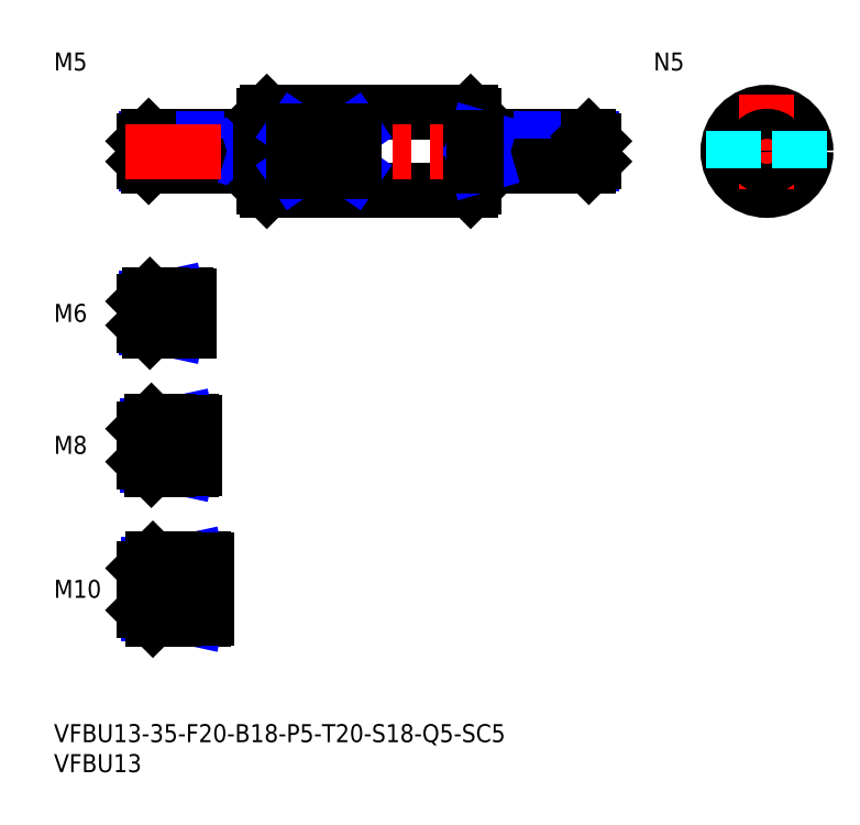
<metadata>
{"format":"dxf","ext":"dxf","renderer":"ezdxf+matplotlib","layout":"modelspace","background":"white","min_lineweight":24,"dpi":150}
</metadata>
<code>
0
SECTION
2
ENTITIES
0
INSERT
8
MSM_CONTINUOUS
2
*U12
10
0
20
0
30
0
0
INSERT
8
MSM_CONTINUOUS
2
*U13
10
0
20
0
30
0
0
INSERT
8
MSM_CONTINUOUS
2
*U14
10
0
20
0
30
0
0
LINE
8
MSM_CENTER
10
13
20
22.5
30
0
11
27.5
21
22.5
31
0
0
INSERT
8
MSM_CONTINUOUS
2
*U15
10
0
20
0
30
0
0
LINE
8
MSM_CENTER
10
13
20
46.5
30
0
11
25.5
21
46.5
31
0
0
INSERT
8
MSM_CONTINUOUS
2
*U16
10
0
20
0
30
0
0
LINE
8
MSM_CENTER
10
13
20
68.5
30
0
11
24.5
21
68.5
31
0
0
LINE
8
MSM_CONTINUOUS
10
22
20
71.5
30
0
11
16
21
71.5
31
0
0
LINE
8
MSM_NARROW
10
18
20
70.96
30
0
11
15.46
21
70.96
31
0
0
LINE
8
MSM_NARROW
10
18
20
66.04
30
0
11
15.46
21
66.04
31
0
0
LINE
8
MSM_CONTINUOUS
10
22
20
65.5
30
0
11
16
21
65.5
31
0
0
LINE
8
MSM_CONTINUOUS
10
15
20
70.5
30
0
11
15
21
66.5
31
0
0
LINE
8
MSM_NARROW
10
19
20
43.18
30
0
11
15.57
21
43.18
31
0
0
LINE
8
MSM_CONTINUOUS
10
23
20
42.5
30
0
11
16.25
21
42.5
31
0
0
LINE
8
MSM_CONTINUOUS
10
23
20
50.5
30
0
11
16.25
21
50.5
31
0
0
LINE
8
MSM_NARROW
10
19
20
49.82
30
0
11
15.57
21
49.82
31
0
0
LINE
8
MSM_CONTINUOUS
10
15
20
43.75
30
0
11
15
21
49.25
31
0
0
LINE
8
MSM_NARROW
10
20
20
18.31
30
0
11
15.69
21
18.31
31
0
0
LINE
8
MSM_CONTINUOUS
10
25
20
17.5
30
0
11
16.5
21
17.5
31
0
0
LINE
8
MSM_CONTINUOUS
10
25
20
27.5
30
0
11
16.5
21
27.5
31
0
0
LINE
8
MSM_NARROW
10
20
20
26.69
30
0
11
15.69
21
26.69
31
0
0
LINE
8
MSM_CONTINUOUS
10
15
20
19
30
0
11
15
21
26
31
0
0
LINE
8
MSM_CONTINUOUS
10
22
20
71.5
30
0
11
22
21
65.5
31
0
0
LINE
8
MSM_CONTINUOUS
10
23
20
50.5
30
0
11
23
21
42.5
31
0
0
LINE
8
MSM_CONTINUOUS
10
25
20
27.5
30
0
11
25
21
17.5
31
0
0
LINE
8
MSM_NARROW
10
18
20
70.96
30
0
11
20.5
21
71.5
31
0
0
LINE
8
MSM_NARROW
10
18
20
66.04
30
0
11
20.5
21
65.5
31
0
0
LINE
8
MSM_NARROW
10
19
20
49.82
30
0
11
22.12
21
50.5
31
0
0
LINE
8
MSM_NARROW
10
19
20
43.18
30
0
11
22.12
21
42.5
31
0
0
LINE
8
MSM_NARROW
10
20
20
26.69
30
0
11
23.75
21
27.5
31
0
0
LINE
8
MSM_NARROW
10
20
20
18.31
30
0
11
23.75
21
17.5
31
0
0
LINE
8
MSM_CONTINUOUS
10
16
20
71.5
30
0
11
15
21
70.5
31
0
0
LINE
8
MSM_CONTINUOUS
10
16
20
65.5
30
0
11
15
21
66.5
31
0
0
LINE
8
MSM_CONTINUOUS
10
16
20
71.5
30
0
11
16
21
65.5
31
0
0
LINE
8
MSM_CONTINUOUS
10
16.25
20
50.5
30
0
11
15
21
49.25
31
0
0
LINE
8
MSM_CONTINUOUS
10
16.25
20
42.5
30
0
11
15
21
43.75
31
0
0
LINE
8
MSM_CONTINUOUS
10
16.25
20
50.5
30
0
11
16.25
21
42.5
31
0
0
LINE
8
MSM_CONTINUOUS
10
16.5
20
27.5
30
0
11
15
21
26
31
0
0
LINE
8
MSM_CONTINUOUS
10
16.5
20
17.5
30
0
11
15
21
19
31
0
0
LINE
8
MSM_CONTINUOUS
10
16.5
20
27.5
30
0
11
16.5
21
17.5
31
0
0
LINE
8
MSM_CONTINUOUS
10
18
20
71.5
30
0
11
18
21
65.5
31
0
0
LINE
8
MSM_CONTINUOUS
10
19
20
50.5
30
0
11
19
21
42.5
31
0
0
LINE
8
MSM_CONTINUOUS
10
20
20
27.5
30
0
11
20
21
17.5
31
0
0
LINE
8
MSM_CONTINUOUS
10
22
20
71.4
30
0
11
22.5
21
71.4
31
0
0
LINE
8
MSM_CONTINUOUS
10
22
20
65.6
30
0
11
22.5
21
65.6
31
0
0
LINE
8
MSM_CONTINUOUS
10
22.5
20
71.4
30
0
11
22.5
21
65.6
31
0
0
LINE
8
MSM_CONTINUOUS
10
23
20
50.4
30
0
11
23.5
21
50.4
31
0
0
LINE
8
MSM_CONTINUOUS
10
23
20
42.6
30
0
11
23.5
21
42.6
31
0
0
LINE
8
MSM_CONTINUOUS
10
23.5
20
50.4
30
0
11
23.5
21
42.6
31
0
0
LINE
8
MSM_CONTINUOUS
10
25
20
27.4
30
0
11
25.5
21
27.4
31
0
0
LINE
8
MSM_CONTINUOUS
10
25
20
17.6
30
0
11
25.5
21
17.6
31
0
0
LINE
8
MSM_CONTINUOUS
10
25.5
20
27.4
30
0
11
25.5
21
17.6
31
0
0
INSERT
8
MSM_CONTINUOUS
2
*U17
10
0
20
0
30
0
0
LINE
8
MSM_CONTINUOUS
10
34.5
20
98
30
0
11
15.8
21
98
31
0
0
LINE
8
MSM_NARROW
10
33
20
97.57
30
0
11
15.37
21
97.57
31
0
0
LINE
8
MSM_NARROW
10
33
20
93.43
30
0
11
15.37
21
93.43
31
0
0
LINE
8
MSM_CONTINUOUS
10
34.5
20
93
30
0
11
15.8
21
93
31
0
0
LINE
8
MSM_CONTINUOUS
10
15
20
93.8
30
0
11
15
21
97.2
31
0
0
LINE
8
MSM_CONTINUOUS
10
34.5
20
98
30
0
11
34.5
21
93
31
0
0
LINE
8
MSM_CONTINUOUS
10
33
20
98
30
0
11
33
21
93
31
0
0
LINE
8
MSM_NARROW
10
33
20
97.57
30
0
11
34.5
21
98
31
0
0
LINE
8
MSM_NARROW
10
33
20
93.43
30
0
11
34.5
21
93
31
0
0
LINE
8
MSM_CONTINUOUS
10
15.8
20
98
30
0
11
15
21
97.2
31
0
0
LINE
8
MSM_CONTINUOUS
10
15.8
20
93
30
0
11
15
21
93.8
31
0
0
LINE
8
MSM_CONTINUOUS
10
15.8
20
98
30
0
11
15.8
21
93
31
0
0
LINE
8
MSM_CONTINUOUS
10
34.5
20
97.9
30
0
11
35
21
97.9
31
0
0
LINE
8
MSM_CONTINUOUS
10
34.5
20
93.1
30
0
11
35
21
93.1
31
0
0
LINE
8
MSM_CONTINUOUS
10
35.5
20
102
30
0
11
69.5
21
102
31
0
0
LINE
8
MSM_CONTINUOUS
10
35.5
20
89
30
0
11
69.5
21
89
31
0
0
LINE
8
MSM_CENTER
10
12
20
95.5
30
0
11
93
21
95.5
31
0
0
LINE
8
MSM_CONTINUOUS
10
35
20
101.5
30
0
11
35
21
89.5
31
0
0
LINE
8
MSM_CONTINUOUS
10
70
20
101.5
30
0
11
70
21
89.5
31
0
0
LINE
8
MSM_CONTINUOUS
10
35.5
20
102
30
0
11
35.5
21
89
31
0
0
LINE
8
MSM_CONTINUOUS
10
69.5
20
102
30
0
11
69.5
21
89
31
0
0
LINE
8
MSM_CENTER
10
109.4
20
95.5
30
0
11
128.4
21
95.5
31
0
0
CIRCLE
8
MSM_CONTINUOUS
10
118.9
20
95.5
30
0
40
6.5
0
LINE
8
MSM_CENTER
10
118.9
20
105
30
0
11
118.9
21
86
31
0
0
LINE
8
MSM_CONTINUOUS
10
35
20
101.5
30
0
11
35.5
21
102
31
0
0
LINE
8
MSM_CONTINUOUS
10
35
20
89.5
30
0
11
35.5
21
89
31
0
0
LINE
8
MSM_CONTINUOUS
10
69.5
20
89
30
0
11
70
21
89.5
31
0
0
LINE
8
MSM_CONTINUOUS
10
69.5
20
102
30
0
11
70
21
101.5
31
0
0
INSERT
8
MSM_CONTINUOUS
2
*U18
10
0
20
0
30
0
0
LINE
8
MSM_CONTINUOUS
10
70.5
20
98
30
0
11
89.2
21
98
31
0
0
LINE
8
MSM_NARROW
10
72
20
97.57
30
0
11
89.63
21
97.57
31
0
0
LINE
8
MSM_NARROW
10
72
20
93.43
30
0
11
89.63
21
93.43
31
0
0
LINE
8
MSM_CONTINUOUS
10
70.5
20
93
30
0
11
89.2
21
93
31
0
0
LINE
8
MSM_CONTINUOUS
10
90
20
93.8
30
0
11
90
21
97.2
31
0
0
LINE
8
MSM_CONTINUOUS
10
70.5
20
98
30
0
11
70.5
21
93
31
0
0
LINE
8
MSM_CONTINUOUS
10
72
20
98
30
0
11
72
21
93
31
0
0
LINE
8
MSM_NARROW
10
72
20
97.57
30
0
11
70.5
21
98
31
0
0
LINE
8
MSM_NARROW
10
72
20
93.43
30
0
11
70.5
21
93
31
0
0
LINE
8
MSM_CONTINUOUS
10
89.2
20
98
30
0
11
90
21
97.2
31
0
0
LINE
8
MSM_CONTINUOUS
10
89.2
20
93
30
0
11
90
21
93.8
31
0
0
LINE
8
MSM_CONTINUOUS
10
89.2
20
98
30
0
11
89.2
21
93
31
0
0
LINE
8
MSM_CONTINUOUS
10
70.5
20
97.9
30
0
11
70
21
97.9
31
0
0
LINE
8
MSM_CONTINUOUS
10
70.5
20
93.1
30
0
11
70
21
93.1
31
0
0
CIRCLE
8
MSM_NARROW
10
118.9
20
95.5
30
0
40
2.067
0
CIRCLE
8
MSM_CONTINUOUS
10
118.9
20
95.5
30
0
40
2.5
0
LINE
8
MSM_NARROW
10
40
20
98.96
30
0
11
50
21
92.04
31
0
0
LINE
8
MSM_NARROW
10
50
20
98.96
30
0
11
40
21
92.04
31
0
0
LINE
8
MSM_CONTINUOUS
10
50
20
98.96
30
0
11
50
21
92.04
31
0
0
LINE
8
MSM_CONTINUOUS
10
40
20
98.96
30
0
11
40
21
92.04
31
0
0
LINE
8
MSM_CONTINUOUS
10
50
20
92.04
30
0
11
40
21
92.04
31
0
0
LINE
8
MSM_CONTINUOUS
10
50
20
98.96
30
0
11
40
21
98.96
31
0
0
LINE
8
MSM_DASHED
10
113.4
20
98.96
30
0
11
113.4
21
92.04
31
0
0
LINE
8
MSM_DASHED
10
124.4
20
98.96
30
0
11
124.4
21
92.04
31
0
0
ENDSEC
0
EOF

</code>
